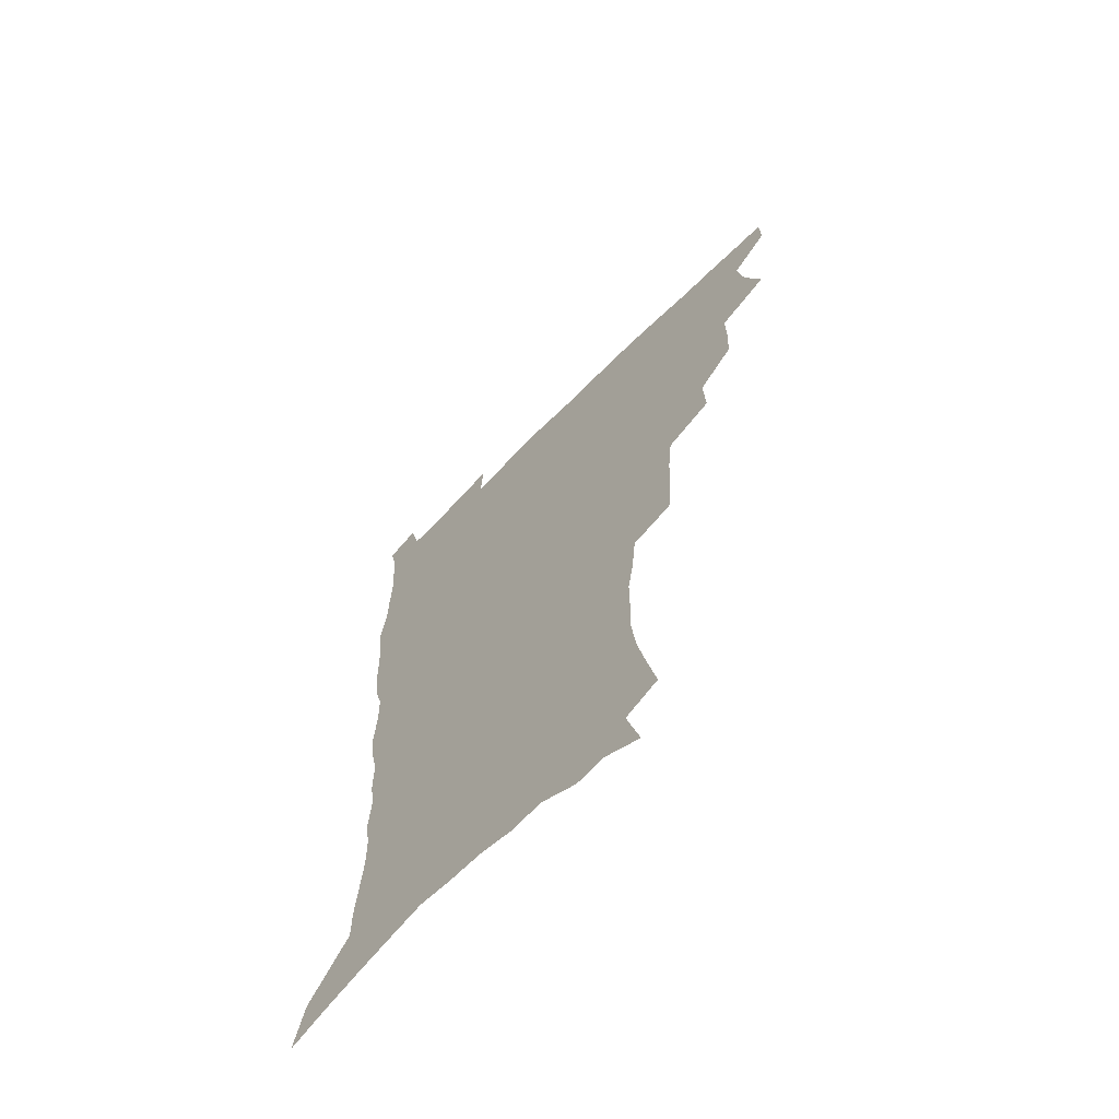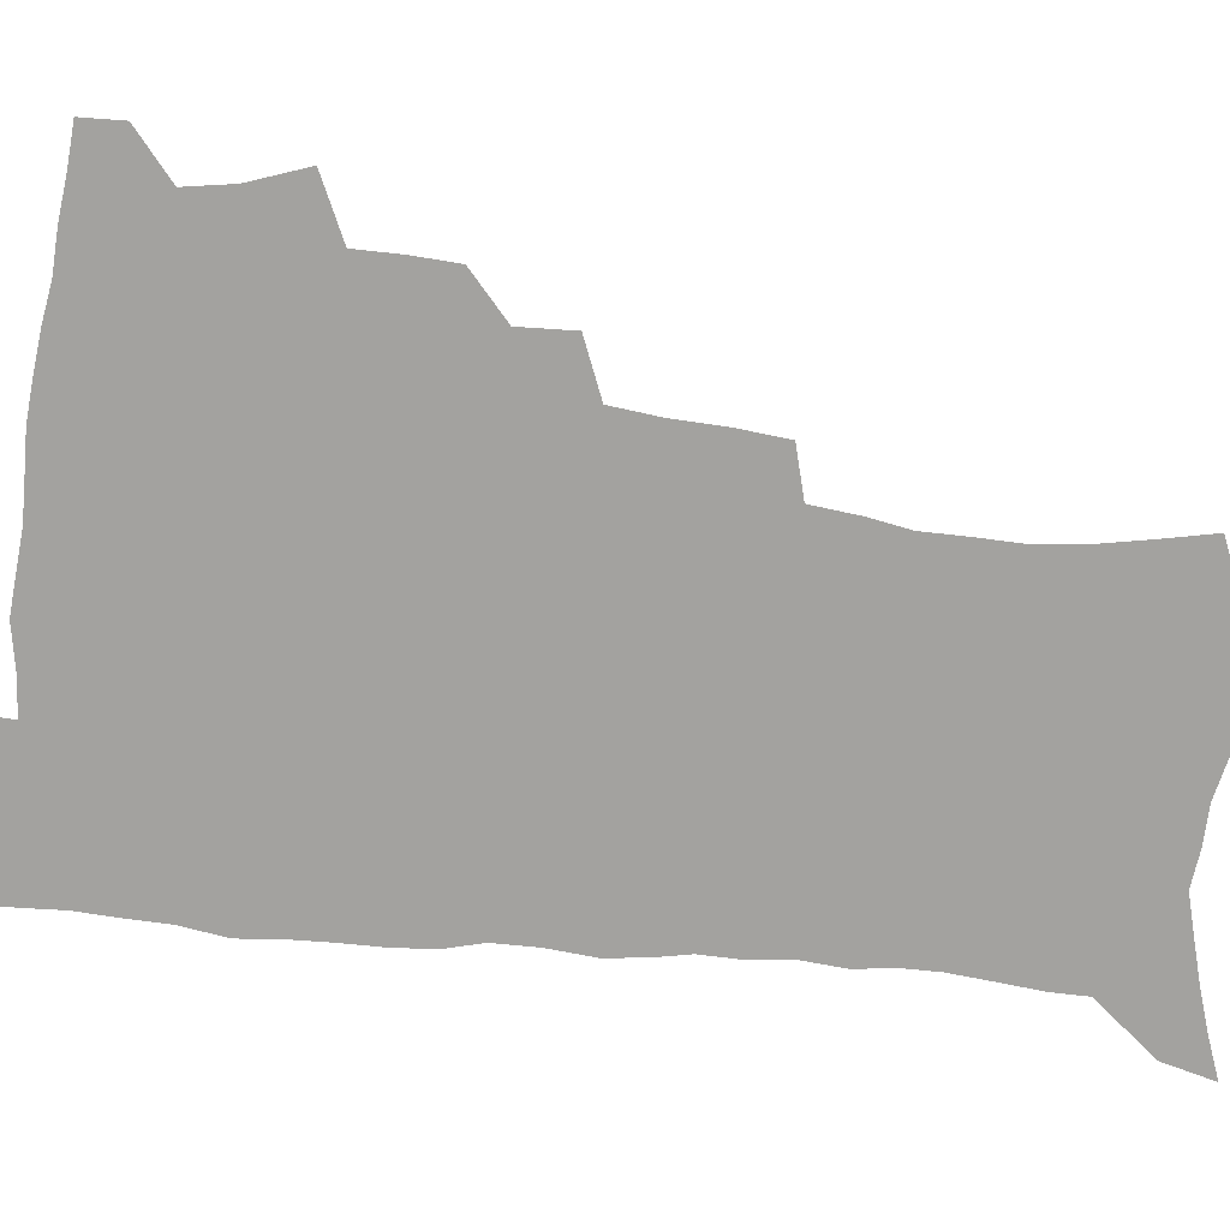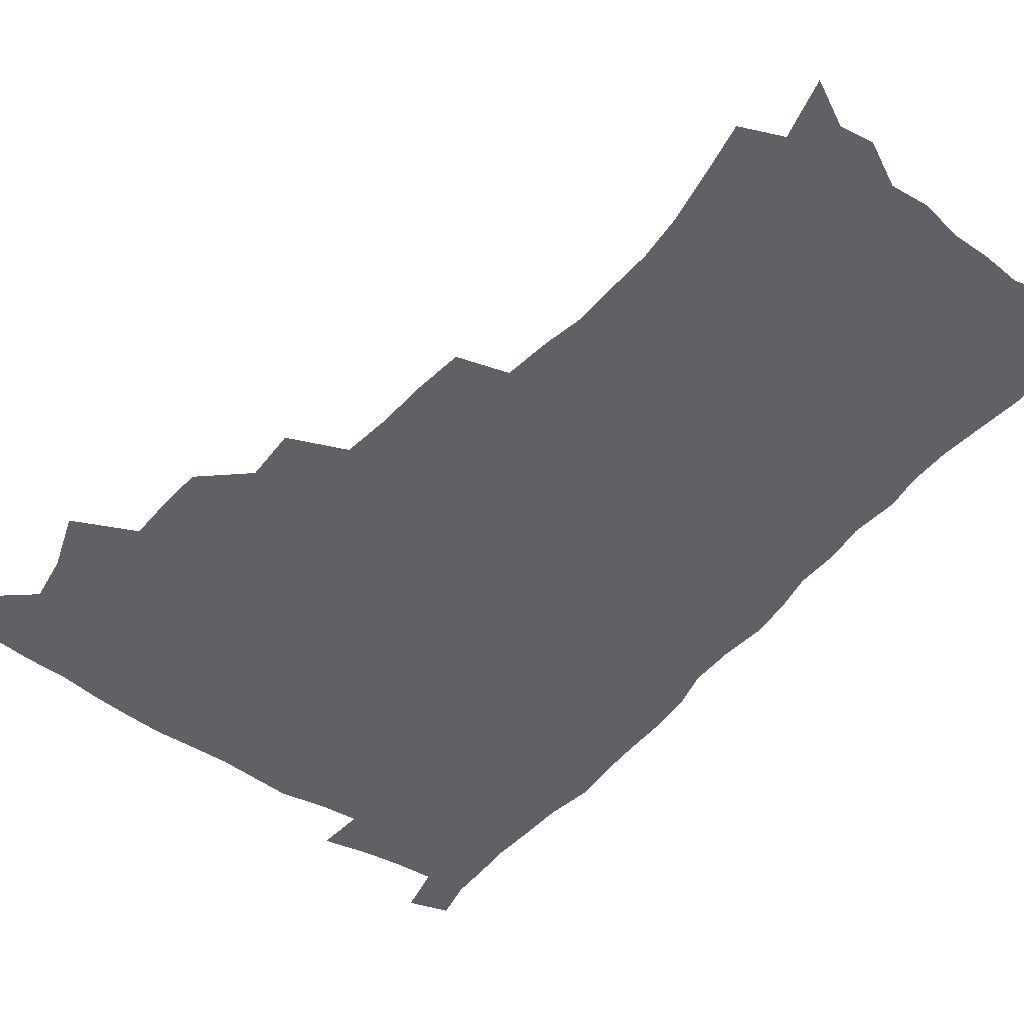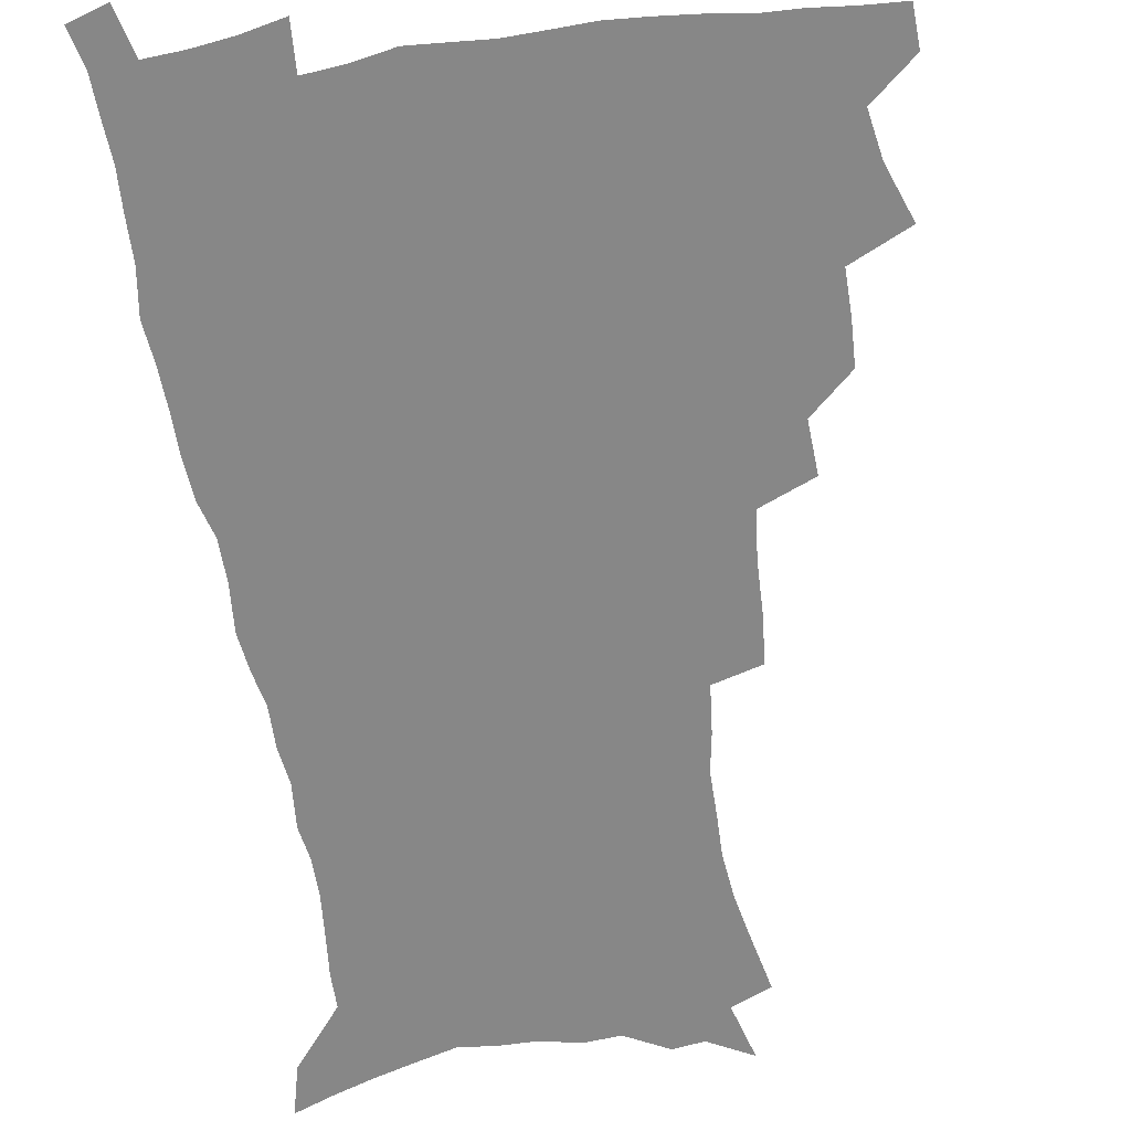
<metadata>
{"format":"obj","ext":"obj","renderer":"f3d","projection":"perspective","resolution":1024,"background":"white","views":[{"elev":-66.6,"azim":-134.6,"up":"+Y"},{"elev":-72.6,"azim":-96.7,"up":"+Z"},{"elev":-46.2,"azim":-37.5,"up":"+Z"},{"elev":-62.4,"azim":-171.3,"up":"+Z"}]}
</metadata>
<code>
v 480.8 505.9 0
v 481.4 521.2 0
v 487 453.2 0
v 494.6 474.1 0
v 497.6 491.6 0
v 498.1 506.9 0
v 496.9 522.2 0
v 509.9 409.3 0
v 509.2 425.9 0
v 509.3 442.8 0
v 512.8 461.5 0
v 513.5 477.3 0
v 515.2 493.2 0
v 514.1 507.8 0
v 511.9 523.7 0
v 525.1 374.7 0
v 526.1 394.6 0
v 527.7 413.8 0
v 528.8 431.5 0
v 527.7 446.9 0
v 528.9 463 0
v 529.6 478.6 0
v 530.7 494 0
v 529.1 509 0
v 527.4 524.3 0
v 549.6 310.5 0
v 548 328.5 0
v 547.4 348.2 0
v 545.6 366.1 0
v 544.3 383.6 0
v 546.6 403.8 0
v 544.1 417.8 0
v 547.7 437.2 0
v 547.3 451.5 0
v 546.1 465.7 0
v 546.4 480.5 0
v 546 494.9 0
v 544.5 509.5 0
v 541.9 526.5 0
v 562.4 184 0
v 566.6 203.3 0
v 570.5 223 0
v 572.3 240.1 0
v 572.1 255.2 0
v 572.2 272.9 0
v 569.7 287.4 0
v 567.9 305.4 0
v 565.6 322.3 0
v 564.2 339.5 0
v 562.5 355.9 0
v 561.8 373.4 0
v 561.1 390 0
v 561.5 407.2 0
v 560.8 422.2 0
v 561.7 438.1 0
v 562.2 453.4 0
v 562.2 467.8 0
v 561.6 481.8 0
v 560.5 496 0
v 558.9 510.9 0
v 556.5 528 0
v 571.3 156 0
v 577.3 177.7 0
v 576.7 190.4 0
v 583.9 216.2 0
v 585.3 233.1 0
v 585.7 249.4 0
v 585.4 265.3 0
v 583.9 279.9 0
v 582.9 297.6 0
v 581.7 314.7 0
v 580.4 331.2 0
v 578.4 345.8 0
v 577.4 362.1 0
v 576.5 378 0
v 576.1 394 0
v 576.7 410.6 0
v 577.1 426.1 0
v 576.8 440.3 0
v 577 455 0
v 576.5 468.8 0
v 575.6 482.7 0
v 575 496.6 0
v 573.9 510.9 0
v 571 529 0
v 587.9 164.7 0
v 590.8 182.4 0
v 593.2 201.1 0
v 598.1 224.8 0
v 598.4 240.5 0
v 598.5 256.9 0
v 597.7 272.1 0
v 595.9 285.6 0
v 595.2 302.9 0
v 594 318.3 0
v 593.1 334.8 0
v 592.3 351 0
v 591.2 365.9 0
v 591.1 382.7 0
v 590.9 398.2 0
v 590.8 412.8 0
v 591.7 428.6 0
v 590.6 441.4 0
v 591.1 456.1 0
v 591.4 469.8 0
v 589.8 483.6 0
v 589.1 497.4 0
v 588.1 511.7 0
v 586 528.5 0
v 599.8 163.1 0
v 607.4 193.7 0
v 609.7 213.4 0
v 610.1 228.9 0
v 609.2 241.3 0
v 610 260.5 0
v 609.2 275.7 0
v 608.5 292.2 0
v 607.5 307.2 0
v 606.6 322 0
v 605.8 337.9 0
v 605.3 353.9 0
v 604.3 367.7 0
v 604.1 383.1 0
v 603.9 397.9 0
v 604.4 414.5 0
v 604.5 428.9 0
v 604.2 442.1 0
v 604.7 456.7 0
v 604.8 470.3 0
v 604.2 484 0
v 603 498.3 0
v 602.4 512.4 0
v 600.9 528.1 0
v 615.9 171.5 0
v 620.4 197.3 0
v 621.5 215.2 0
v 621.9 232.2 0
v 621.9 247.9 0
v 621.4 262.6 0
v 620.8 277.9 0
v 620.1 293.4 0
v 619.2 307.9 0
v 619.2 326.8 0
v 618.5 340.7 0
v 618 356 0
v 617.1 369.1 0
v 617.5 385.4 0
v 617.5 400.7 0
v 617.6 415.5 0
v 617.6 429.1 0
v 617.8 443.1 0
v 618.5 457.7 0
v 618.3 470.8 0
v 618.4 484.3 0
v 618.4 497.8 0
v 617.4 512 0
v 615.1 529.2 0
v 629.9 170.5 0
v 632.7 196.9 0
v 633.3 216.6 0
v 633.6 234.4 0
v 633.4 249.2 0
v 633 265.1 0
v 632.5 280.5 0
v 632 296.1 0
v 631.5 311.2 0
v 631.3 325.6 0
v 630.7 341.2 0
v 630.4 356.5 0
v 630.4 372.5 0
v 630.3 386 0
v 630.4 401.1 0
v 630.6 416.2 0
v 630.8 429.4 0
v 630.9 443.3 0
v 631.5 457.3 0
v 631.8 470.7 0
v 632.1 484.2 0
v 632.4 497.6 0
v 631.5 512.3 0
v 629.3 530.2 0
v 644.8 173.5 0
v 645.3 196.4 0
v 645.2 217.1 0
v 645 234.4 0
v 644.9 248.8 0
v 644.5 265.4 0
v 644.2 279.3 0
v 643.7 295.3 0
v 643.2 313.7 0
v 643.3 325.9 0
v 643.2 339.8 0
v 642.9 356.1 0
v 642.9 371.5 0
v 643 386.9 0
v 643.3 401 0
v 643.7 414.9 0
v 643.8 429.7 0
v 643.9 444.1 0
v 644.9 456.8 0
v 645.3 470.2 0
v 645.7 484.1 0
v 646 497.6 0
v 645.9 511.7 0
v 645.3 527.3 0
v 659.2 173.7 0
v 658.1 196 0
v 657.4 214.8 0
v 656.7 232.8 0
v 657.1 245.8 0
v 656 264.6 0
v 655.8 280 0
v 655.4 295.6 0
v 655.2 311.2 0
v 655.2 325.9 0
v 655.2 339.7 0
v 655.1 356.6 0
v 655.4 370.8 0
v 656.5 383.8 0
v 656.1 399.8 0
v 656.9 413.6 0
v 657.3 428.1 0
v 658.4 441.5 0
v 658.3 456.4 0
v 658.8 470 0
v 659.3 483.5 0
v 659.6 497.4 0
v 660.1 511.2 0
v 660.1 525.9 0
v 659.1 543.9 0
v 673.2 175.2 0
v 671.2 194.2 0
v 669.5 213.5 0
v 668.7 230.3 0
v 668.6 245.4 0
v 668.2 261.4 0
v 667.4 278.4 0
v 667.6 292.9 0
v 666.8 310.1 0
v 667.2 324.2 0
v 667.3 339.6 0
v 668.3 353.2 0
v 668.3 368.4 0
v 669.2 382.4 0
v 670.7 395.6 0
v 670.3 411.3 0
v 670.8 426.3 0
v 671.8 440.1 0
v 671.2 456 0
v 672.4 469.2 0
v 673 483 0
v 673.6 496.8 0
v 674.2 510.7 0
v 674.6 525.3 0
v 675.2 540.5 0
v 688.1 171 0
v 684.9 190.6 0
v 682.6 209.5 0
v 681.2 226.8 0
v 681 241.7 0
v 680.3 258.1 0
v 680.2 273.5 0
v 680.2 288.9 0
v 680.2 304.5 0
v 679.5 321.2 0
v 680.7 334.9 0
v 681.7 349 0
v 682.2 363.7 0
v 682.4 379.2 0
v 684.3 392.5 0
v 682.7 411.2 0
v 685.5 423.3 0
v 685.9 438 0
v 686.3 452.8 0
v 686.7 467.2 0
v 687.3 481.5 0
v 687.7 495.9 0
v 688.2 510.1 0
v 689.2 524.2 0
v 690.3 538.5 0
v 703 166.7 0
v 699.2 185.6 0
v 696.1 204.8 0
v 695.3 220.2 0
v 694.4 236 0
v 693.6 252.2 0
v 692.7 268.9 0
v 693.5 283.2 0
v 693.6 298.6 0
v 693.4 314.8 0
v 694.6 328.9 0
v 696.6 342.4 0
v 695.4 360 0
v 696.2 374.8 0
v 699.3 387.6 0
v 698.6 404.9 0
v 699.3 420 0
v 701.5 433.9 0
v 700.5 450.4 0
v 701.3 464.9 0
v 701.8 479.7 0
v 702.9 494 0
v 702.7 509 0
v 704.1 523.2 0
v 704.8 537.6 0
v 709.1 555.6 0
v 718.2 161.6 0
v 712.5 182.9 0
v 710.7 198.3 0
v 710.8 211.9 0
v 709.4 227.8 0
v 708 244.2 0
v 708.3 259 0
v 710.3 271.9 0
v 709.1 289.3 0
v 711 303.1 0
v 710.9 319.4 0
v 713.6 332.7 0
v 715.5 347.5 0
v 714.2 365.3 0
v 714.5 381.6 0
v 718.2 395.3 0
v 719.6 410.8 0
v 719.8 426.9 0
v 720.5 442.8 0
v 722.1 458 0
v 719.6 475.6 0
v 719.3 491.4 0
v 718.7 507.2 0
v 719.6 521.9 0
v 720.2 536.6 0
v 723.7 551.1 0
v 734.3 155.5 0
v 729.4 175.1 0
f 5 6 1
f 1 6 2
f 6 7 2
f 10 11 3
f 3 11 4
f 11 12 4
f 4 12 5
f 12 13 5
f 5 13 6
f 13 14 6
f 6 14 7
f 14 15 7
f 17 18 8
f 8 18 9
f 18 19 9
f 9 19 10
f 19 20 10
f 10 20 11
f 20 21 11
f 11 21 12
f 21 22 12
f 12 22 13
f 22 23 13
f 13 23 14
f 23 24 14
f 14 24 15
f 24 25 15
f 29 30 16
f 16 30 17
f 30 31 17
f 17 31 18
f 31 32 18
f 18 32 19
f 32 33 19
f 19 33 20
f 33 34 20
f 20 34 21
f 34 35 21
f 21 35 22
f 35 36 22
f 22 36 23
f 36 37 23
f 23 37 24
f 37 38 24
f 24 38 25
f 38 39 25
f 47 48 26
f 26 48 27
f 48 49 27
f 27 49 28
f 49 50 28
f 28 50 29
f 50 51 29
f 29 51 30
f 51 52 30
f 30 52 31
f 52 53 31
f 31 53 32
f 53 54 32
f 32 54 33
f 54 55 33
f 33 55 34
f 55 56 34
f 34 56 35
f 56 57 35
f 35 57 36
f 57 58 36
f 36 58 37
f 58 59 37
f 37 59 38
f 59 60 38
f 38 60 39
f 60 61 39
f 63 64 40
f 40 64 41
f 64 65 41
f 41 65 42
f 65 66 42
f 42 66 43
f 66 67 43
f 43 67 44
f 67 68 44
f 44 68 45
f 68 69 45
f 45 69 46
f 69 70 46
f 46 70 47
f 70 71 47
f 47 71 48
f 71 72 48
f 48 72 49
f 72 73 49
f 49 73 50
f 73 74 50
f 50 74 51
f 74 75 51
f 51 75 52
f 75 76 52
f 52 76 53
f 76 77 53
f 53 77 54
f 77 78 54
f 54 78 55
f 78 79 55
f 55 79 56
f 79 80 56
f 56 80 57
f 80 81 57
f 57 81 58
f 81 82 58
f 58 82 59
f 82 83 59
f 59 83 60
f 83 84 60
f 60 84 61
f 84 85 61
f 62 86 63
f 86 87 63
f 63 87 64
f 87 88 64
f 64 88 65
f 88 89 65
f 65 89 66
f 89 90 66
f 66 90 67
f 90 91 67
f 67 91 68
f 91 92 68
f 68 92 69
f 92 93 69
f 69 93 70
f 93 94 70
f 70 94 71
f 94 95 71
f 71 95 72
f 95 96 72
f 72 96 73
f 96 97 73
f 73 97 74
f 97 98 74
f 74 98 75
f 98 99 75
f 75 99 76
f 99 100 76
f 76 100 77
f 100 101 77
f 77 101 78
f 101 102 78
f 78 102 79
f 102 103 79
f 79 103 80
f 103 104 80
f 80 104 81
f 104 105 81
f 81 105 82
f 105 106 82
f 82 106 83
f 106 107 83
f 83 107 84
f 107 108 84
f 84 108 85
f 108 109 85
f 86 110 87
f 110 111 87
f 87 111 88
f 111 112 88
f 88 112 89
f 112 113 89
f 89 113 90
f 113 114 90
f 90 114 91
f 114 115 91
f 91 115 92
f 115 116 92
f 92 116 93
f 116 117 93
f 93 117 94
f 117 118 94
f 94 118 95
f 118 119 95
f 95 119 96
f 119 120 96
f 96 120 97
f 120 121 97
f 97 121 98
f 121 122 98
f 98 122 99
f 122 123 99
f 99 123 100
f 123 124 100
f 100 124 101
f 124 125 101
f 101 125 102
f 125 126 102
f 102 126 103
f 126 127 103
f 103 127 104
f 127 128 104
f 104 128 105
f 128 129 105
f 105 129 106
f 129 130 106
f 106 130 107
f 130 131 107
f 107 131 108
f 131 132 108
f 108 132 109
f 132 133 109
f 110 134 111
f 134 135 111
f 111 135 112
f 135 136 112
f 112 136 113
f 136 137 113
f 113 137 114
f 137 138 114
f 114 138 115
f 138 139 115
f 115 139 116
f 139 140 116
f 116 140 117
f 140 141 117
f 117 141 118
f 141 142 118
f 118 142 119
f 142 143 119
f 119 143 120
f 143 144 120
f 120 144 121
f 144 145 121
f 121 145 122
f 145 146 122
f 122 146 123
f 146 147 123
f 123 147 124
f 147 148 124
f 124 148 125
f 148 149 125
f 125 149 126
f 149 150 126
f 126 150 127
f 150 151 127
f 127 151 128
f 151 152 128
f 128 152 129
f 152 153 129
f 129 153 130
f 153 154 130
f 130 154 131
f 154 155 131
f 131 155 132
f 155 156 132
f 132 156 133
f 156 157 133
f 134 158 135
f 158 159 135
f 135 159 136
f 159 160 136
f 136 160 137
f 160 161 137
f 137 161 138
f 161 162 138
f 138 162 139
f 162 163 139
f 139 163 140
f 163 164 140
f 140 164 141
f 164 165 141
f 141 165 142
f 165 166 142
f 142 166 143
f 166 167 143
f 143 167 144
f 167 168 144
f 144 168 145
f 168 169 145
f 145 169 146
f 169 170 146
f 146 170 147
f 170 171 147
f 147 171 148
f 171 172 148
f 148 172 149
f 172 173 149
f 149 173 150
f 173 174 150
f 150 174 151
f 174 175 151
f 151 175 152
f 175 176 152
f 152 176 153
f 176 177 153
f 153 177 154
f 177 178 154
f 154 178 155
f 178 179 155
f 155 179 156
f 179 180 156
f 156 180 157
f 180 181 157
f 158 182 159
f 182 183 159
f 159 183 160
f 183 184 160
f 160 184 161
f 184 185 161
f 161 185 162
f 185 186 162
f 162 186 163
f 186 187 163
f 163 187 164
f 187 188 164
f 164 188 165
f 188 189 165
f 165 189 166
f 189 190 166
f 166 190 167
f 190 191 167
f 167 191 168
f 191 192 168
f 168 192 169
f 192 193 169
f 169 193 170
f 193 194 170
f 170 194 171
f 194 195 171
f 171 195 172
f 195 196 172
f 172 196 173
f 196 197 173
f 173 197 174
f 197 198 174
f 174 198 175
f 198 199 175
f 175 199 176
f 199 200 176
f 176 200 177
f 200 201 177
f 177 201 178
f 201 202 178
f 178 202 179
f 202 203 179
f 179 203 180
f 203 204 180
f 180 204 181
f 204 205 181
f 182 206 183
f 206 207 183
f 183 207 184
f 207 208 184
f 184 208 185
f 208 209 185
f 185 209 186
f 209 210 186
f 186 210 187
f 210 211 187
f 187 211 188
f 211 212 188
f 188 212 189
f 212 213 189
f 189 213 190
f 213 214 190
f 190 214 191
f 214 215 191
f 191 215 192
f 215 216 192
f 192 216 193
f 216 217 193
f 193 217 194
f 217 218 194
f 194 218 195
f 218 219 195
f 195 219 196
f 219 220 196
f 196 220 197
f 220 221 197
f 197 221 198
f 221 222 198
f 198 222 199
f 222 223 199
f 199 223 200
f 223 224 200
f 200 224 201
f 224 225 201
f 201 225 202
f 225 226 202
f 202 226 203
f 226 227 203
f 203 227 204
f 227 228 204
f 204 228 205
f 228 229 205
f 206 231 207
f 231 232 207
f 207 232 208
f 232 233 208
f 208 233 209
f 233 234 209
f 209 234 210
f 234 235 210
f 210 235 211
f 235 236 211
f 211 236 212
f 236 237 212
f 212 237 213
f 237 238 213
f 213 238 214
f 238 239 214
f 214 239 215
f 239 240 215
f 215 240 216
f 240 241 216
f 216 241 217
f 241 242 217
f 217 242 218
f 242 243 218
f 218 243 219
f 243 244 219
f 219 244 220
f 244 245 220
f 220 245 221
f 245 246 221
f 221 246 222
f 246 247 222
f 222 247 223
f 247 248 223
f 223 248 224
f 248 249 224
f 224 249 225
f 249 250 225
f 225 250 226
f 250 251 226
f 226 251 227
f 251 252 227
f 227 252 228
f 252 253 228
f 228 253 229
f 253 254 229
f 229 254 230
f 254 255 230
f 231 256 232
f 256 257 232
f 232 257 233
f 257 258 233
f 233 258 234
f 258 259 234
f 234 259 235
f 259 260 235
f 235 260 236
f 260 261 236
f 236 261 237
f 261 262 237
f 237 262 238
f 262 263 238
f 238 263 239
f 263 264 239
f 239 264 240
f 264 265 240
f 240 265 241
f 265 266 241
f 241 266 242
f 266 267 242
f 242 267 243
f 267 268 243
f 243 268 244
f 268 269 244
f 244 269 245
f 269 270 245
f 245 270 246
f 270 271 246
f 246 271 247
f 271 272 247
f 247 272 248
f 272 273 248
f 248 273 249
f 273 274 249
f 249 274 250
f 274 275 250
f 250 275 251
f 275 276 251
f 251 276 252
f 276 277 252
f 252 277 253
f 277 278 253
f 253 278 254
f 278 279 254
f 254 279 255
f 279 280 255
f 256 281 257
f 281 282 257
f 257 282 258
f 282 283 258
f 258 283 259
f 283 284 259
f 259 284 260
f 284 285 260
f 260 285 261
f 285 286 261
f 261 286 262
f 286 287 262
f 262 287 263
f 287 288 263
f 263 288 264
f 288 289 264
f 264 289 265
f 289 290 265
f 265 290 266
f 290 291 266
f 266 291 267
f 291 292 267
f 267 292 268
f 292 293 268
f 268 293 269
f 293 294 269
f 269 294 270
f 294 295 270
f 270 295 271
f 295 296 271
f 271 296 272
f 296 297 272
f 272 297 273
f 297 298 273
f 273 298 274
f 298 299 274
f 274 299 275
f 299 300 275
f 275 300 276
f 300 301 276
f 276 301 277
f 301 302 277
f 277 302 278
f 302 303 278
f 278 303 279
f 303 304 279
f 279 304 280
f 304 305 280
f 281 307 282
f 307 308 282
f 282 308 283
f 308 309 283
f 283 309 284
f 309 310 284
f 284 310 285
f 310 311 285
f 285 311 286
f 311 312 286
f 286 312 287
f 312 313 287
f 287 313 288
f 313 314 288
f 288 314 289
f 314 315 289
f 289 315 290
f 315 316 290
f 290 316 291
f 316 317 291
f 291 317 292
f 317 318 292
f 292 318 293
f 318 319 293
f 293 319 294
f 319 320 294
f 294 320 295
f 320 321 295
f 295 321 296
f 321 322 296
f 296 322 297
f 322 323 297
f 297 323 298
f 323 324 298
f 298 324 299
f 324 325 299
f 299 325 300
f 325 326 300
f 300 326 301
f 326 327 301
f 301 327 302
f 327 328 302
f 302 328 303
f 328 329 303
f 303 329 304
f 329 330 304
f 304 330 305
f 330 331 305
f 305 331 306
f 331 332 306
f 307 333 308
f 333 334 308
f 308 334 309

</code>
